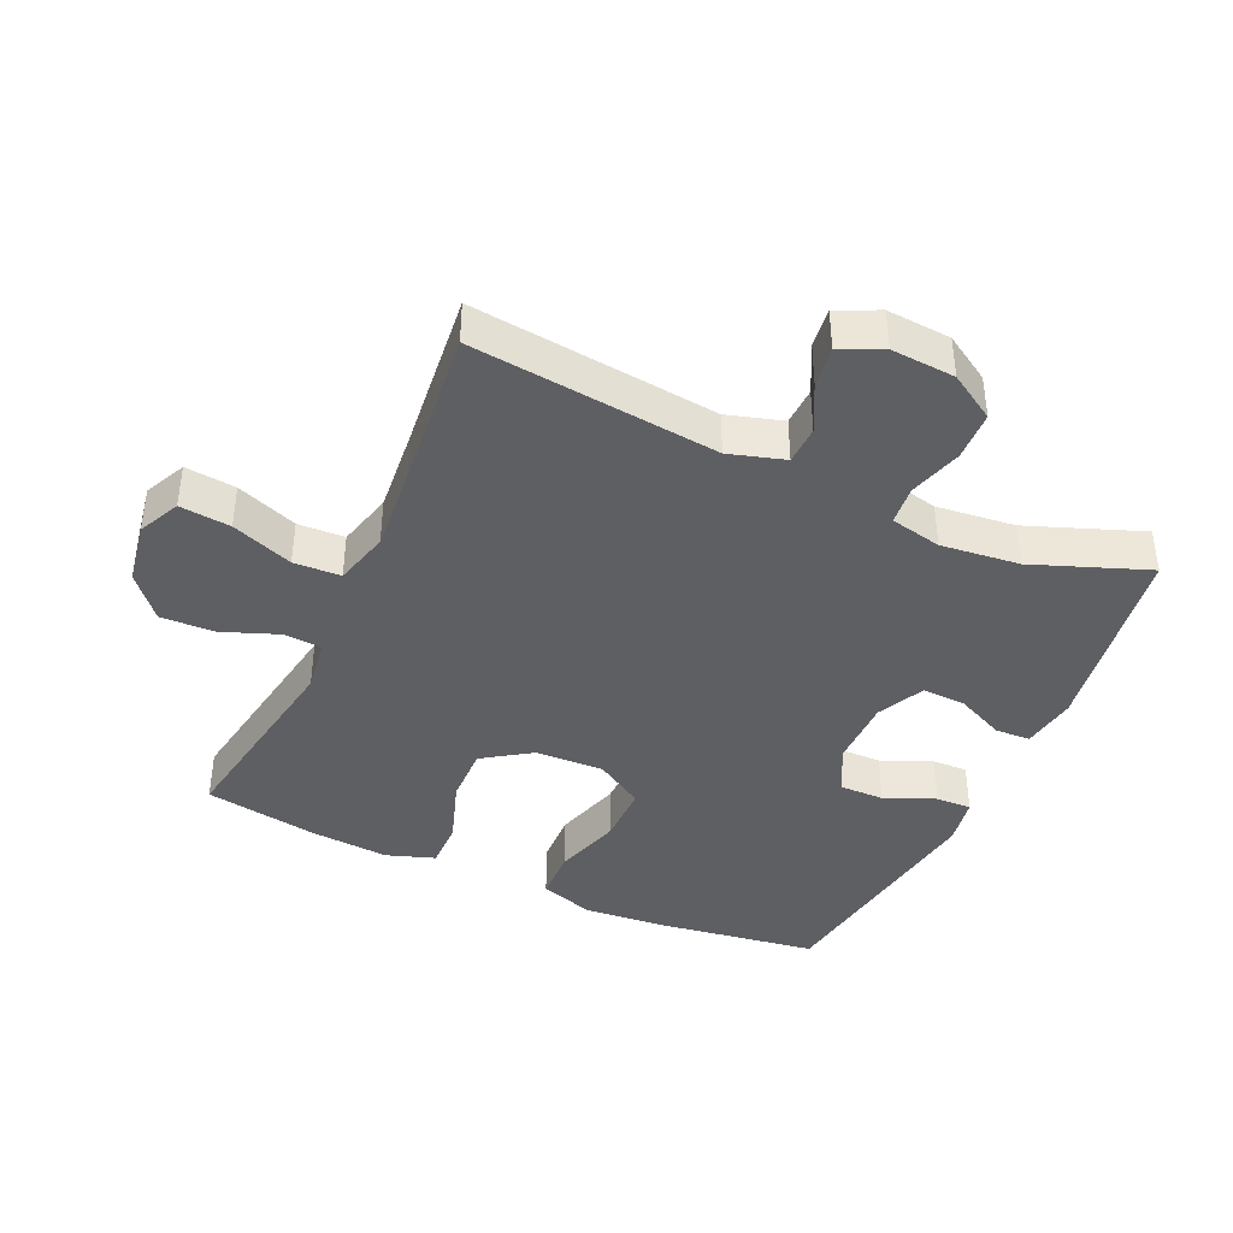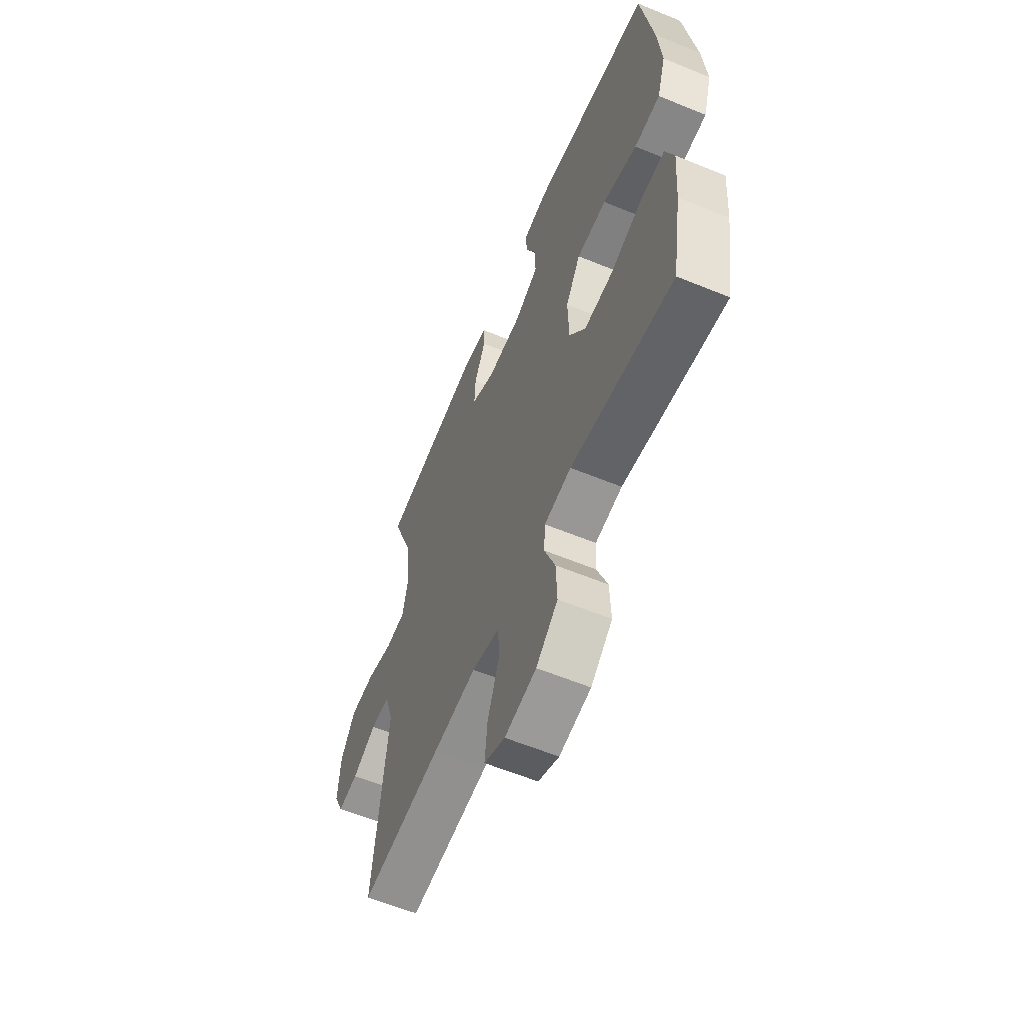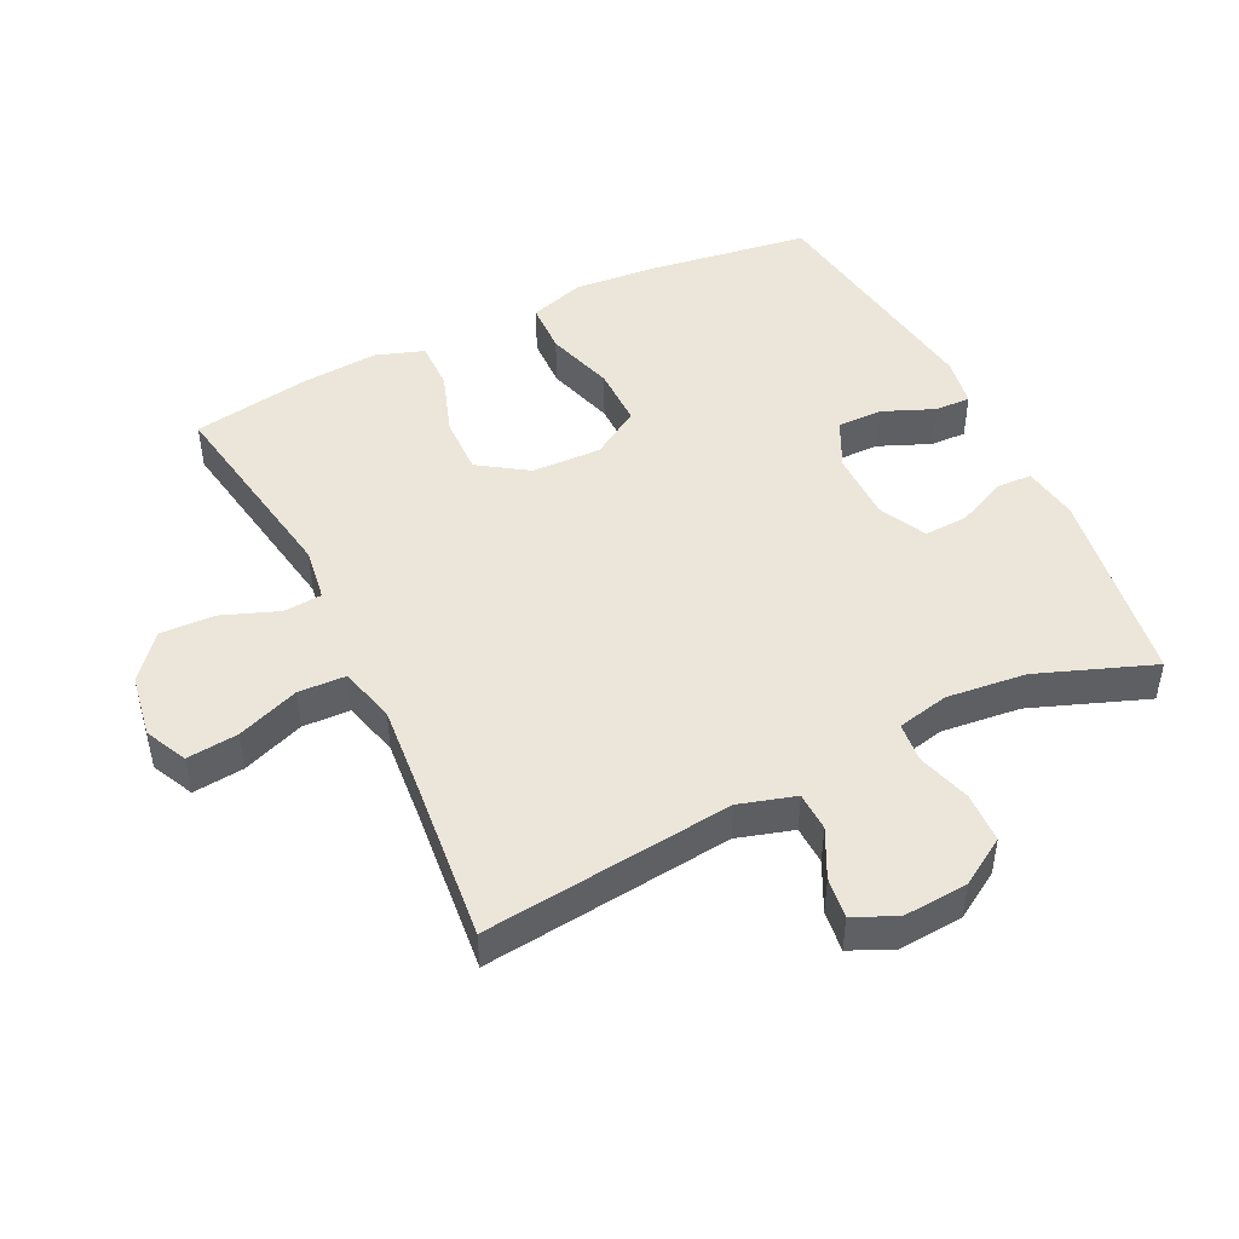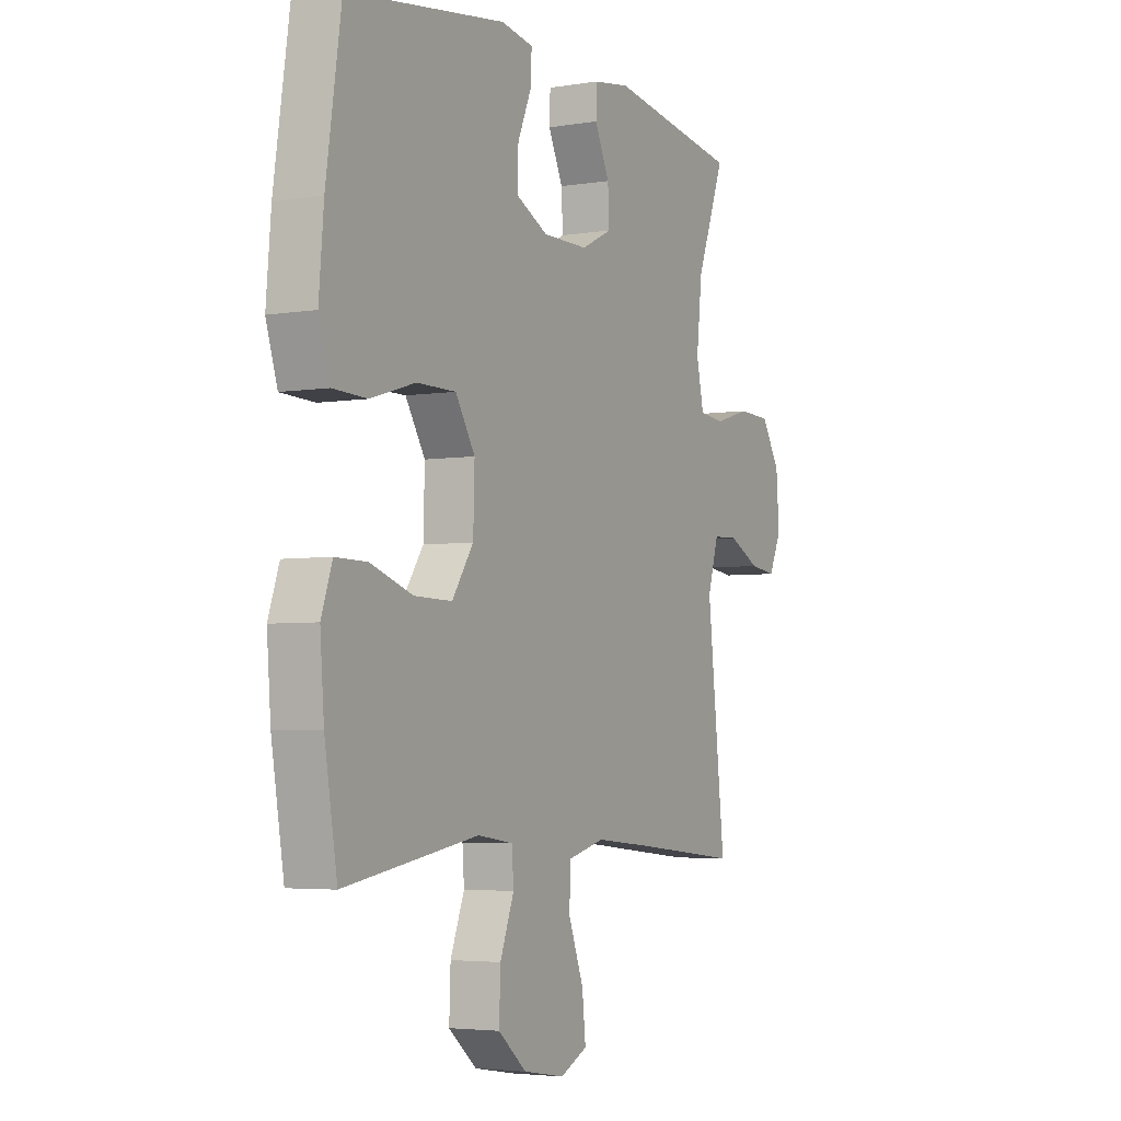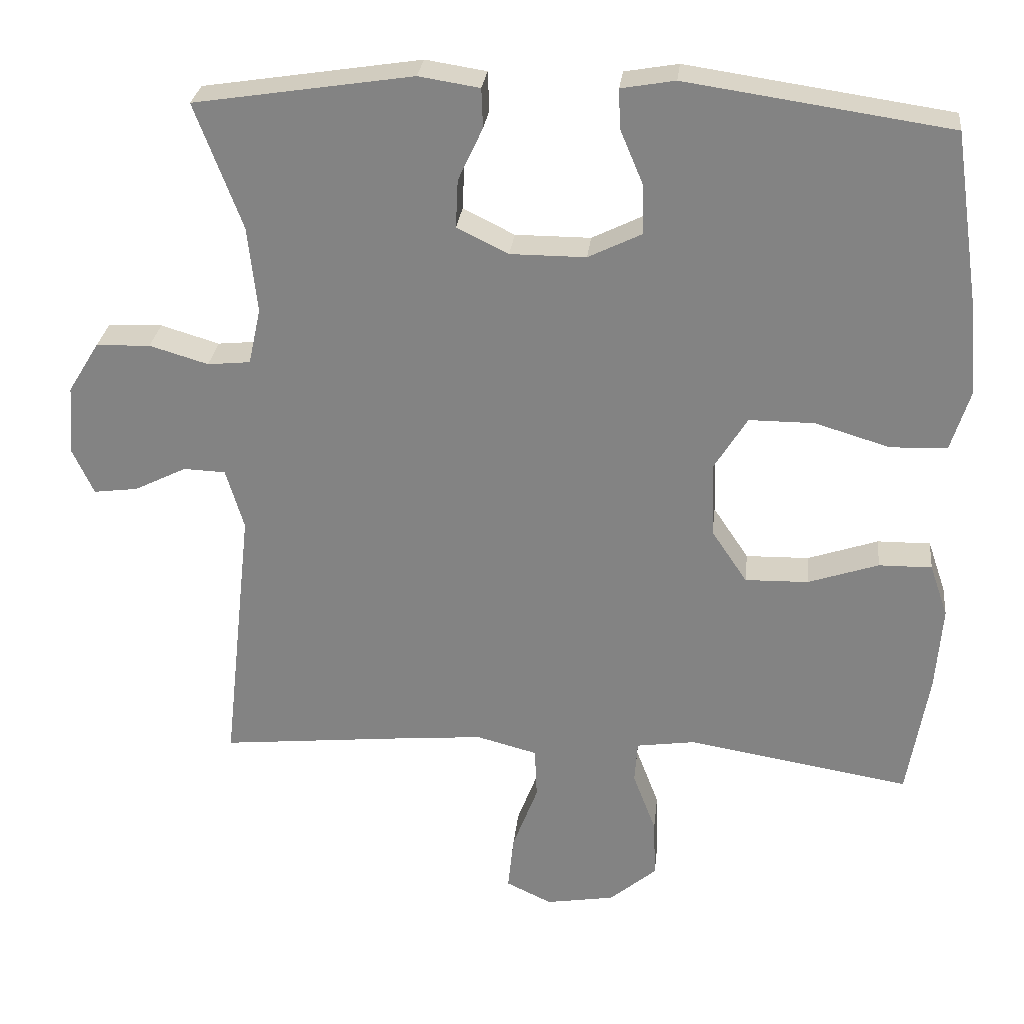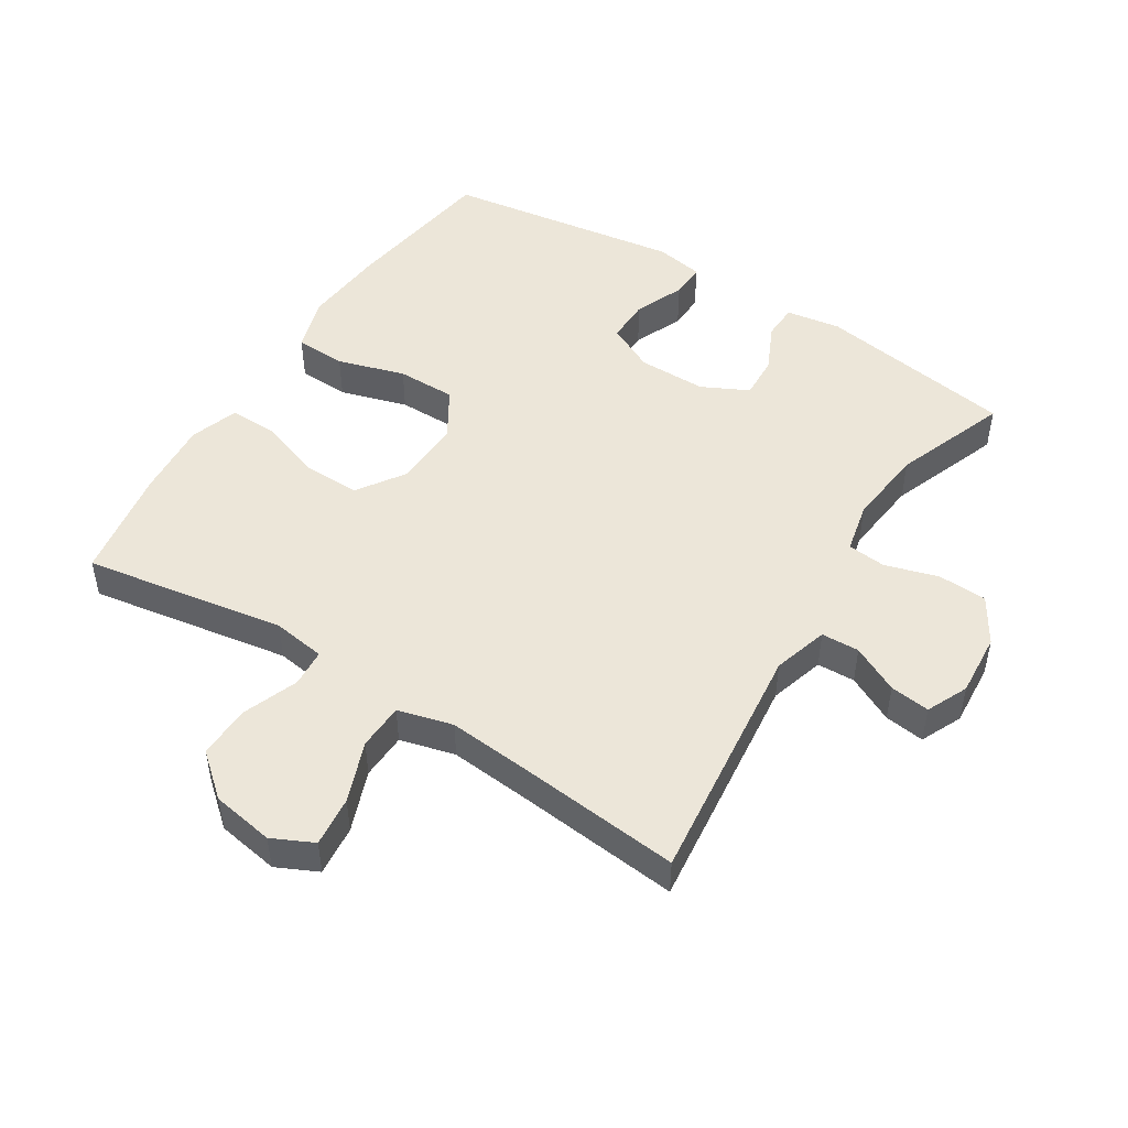
<metadata>
{"format":"obj","ext":"obj","renderer":"f3d","projection":"perspective","resolution":1024,"background":"white","views":[{"elev":-40.7,"azim":-114.4,"up":"+Y"},{"elev":-60.1,"azim":67.2,"up":"+Z"},{"elev":47.2,"azim":-116.1,"up":"+Y"},{"elev":-4.1,"azim":118.3,"up":"+Z"},{"elev":28.0,"azim":6.3,"up":"+Z"},{"elev":48.8,"azim":-147.8,"up":"+Y"}]}
</metadata>
<code>
v 0.5 0.07 0.5
v 0.535 0.07 0.262
v 0.546 0.07 0.133
v 0.52 0.07 0.05
v 0.442 0.07 0.047
v 0.339 0.07 0.078
v 0.249 0.07 0.078
v 0.204 0.07 0.005
v 0.207 0.07 -0.099
v 0.256 0.07 -0.172
v 0.343 0.07 -0.17
v 0.44 0.07 -0.137
v 0.513 0.07 -0.136
v 0.538 0.07 -0.209
v 0.529 0.07 -0.326
v 0.5 0.07 -0.5
v 0.192 0.07 -0.449
v 0.111 0.07 -0.461
v 0.107 0.07 -0.519
v 0.139 0.07 -0.603
v 0.142 0.07 -0.685
v 0.077 0.07 -0.74
v -0.018 0.07 -0.756
v -0.081 0.07 -0.726
v -0.073 0.07 -0.649
v -0.038 0.07 -0.556
v -0.041 0.07 -0.485
v -0.125 0.07 -0.463
v -0.256 0.07 -0.475
v -0.5 0.07 -0.5
v -0.459 0.07 -0.127
v -0.484 0.07 -0.043
v -0.542 0.07 -0.041
v -0.614 0.07 -0.077
v -0.675 0.07 -0.085
v -0.704 0.07 -0.022
v -0.697 0.07 0.075
v -0.654 0.07 0.145
v -0.579 0.07 0.148
v -0.498 0.07 0.124
v -0.439 0.07 0.13
v -0.422 0.07 0.208
v -0.435 0.07 0.327
v -0.5 0.07 0.5
v -0.199 0.07 0.547
v -0.115 0.07 0.534
v -0.113 0.07 0.48
v -0.147 0.07 0.407
v -0.15 0.07 0.341
v -0.079 0.07 0.306
v 0.025 0.07 0.306
v 0.098 0.07 0.342
v 0.097 0.07 0.41
v 0.065 0.07 0.486
v 0.063 0.07 0.54
v 0.137 0.07 0.553
v 0.5 0 0.5
v 0.535 0 0.262
v 0.546 0 0.133
v 0.52 0 0.05
v 0.442 0 0.047
v 0.339 0 0.078
v 0.249 0 0.078
v 0.204 0 0.005
v 0.207 0 -0.099
v 0.256 0 -0.172
v 0.343 0 -0.17
v 0.44 0 -0.137
v 0.513 0 -0.136
v 0.538 0 -0.209
v 0.529 0 -0.326
v 0.5 0 -0.5
v 0.192 0 -0.449
v 0.111 0 -0.461
v 0.107 0 -0.519
v 0.139 0 -0.603
v 0.142 0 -0.685
v 0.077 0 -0.74
v -0.018 0 -0.756
v -0.081 0 -0.726
v -0.073 0 -0.649
v -0.038 0 -0.556
v -0.041 0 -0.485
v -0.125 0 -0.463
v -0.256 0 -0.475
v -0.5 0 -0.5
v -0.459 0 -0.127
v -0.484 0 -0.043
v -0.542 0 -0.041
v -0.614 0 -0.077
v -0.675 0 -0.085
v -0.704 0 -0.022
v -0.697 0 0.075
v -0.654 0 0.145
v -0.579 0 0.148
v -0.498 0 0.124
v -0.439 0 0.13
v -0.422 0 0.208
v -0.435 0 0.327
v -0.5 0 0.5
v -0.199 0 0.547
v -0.115 0 0.534
v -0.113 0 0.48
v -0.147 0 0.407
v -0.15 0 0.341
v -0.079 0 0.306
v 0.025 0 0.306
v 0.098 0 0.342
v 0.097 0 0.41
v 0.065 0 0.486
v 0.063 0 0.54
v 0.137 0 0.553
f 53 54 55 56
f 52 53 56 1
f 51 52 1 2
f 50 51 2 3
f 45 46 47 48
f 43 44 45 48
f 42 43 48 49
f 41 42 49 50
f 37 38 39 40
f 37 40 41
f 36 37 41
f 33 34 35 36
f 32 33 36 41
f 31 32 41 50
f 29 30 31 50
f 23 24 25 26
f 23 26 27
f 22 23 27
f 19 20 21 22
f 18 19 22 27
f 14 15 16 17
f 14 17 18
f 11 12 13 14
f 10 11 14 18
f 9 10 18 27
f 3 4 5 6
f 3 6 7
f 50 3 7
f 28 29 50 7
f 8 9 27 28
f 7 8 28
f 112 111 110 109
f 57 112 109 108
f 58 57 108 107
f 59 58 107 106
f 104 103 102 101
f 104 101 100 99
f 105 104 99 98
f 106 105 98 97
f 96 95 94 93
f 97 96 93
f 97 93 92
f 92 91 90 89
f 97 92 89 88
f 106 97 88 87
f 106 87 86 85
f 82 81 80 79
f 83 82 79
f 83 79 78
f 78 77 76 75
f 83 78 75 74
f 73 72 71 70
f 74 73 70
f 70 69 68 67
f 74 70 67 66
f 83 74 66 65
f 62 61 60 59
f 63 62 59
f 63 59 106
f 63 106 85 84
f 84 83 65 64
f 84 64 63
f 1 57 58 2
f 2 58 59 3
f 3 59 60 4
f 4 60 61 5
f 5 61 62 6
f 6 62 63 7
f 7 63 64 8
f 8 64 65 9
f 9 65 66 10
f 10 66 67 11
f 11 67 68 12
f 12 68 69 13
f 13 69 70 14
f 14 70 71 15
f 15 71 72 16
f 16 72 73 17
f 17 73 74 18
f 18 74 75 19
f 19 75 76 20
f 20 76 77 21
f 21 77 78 22
f 22 78 79 23
f 23 79 80 24
f 24 80 81 25
f 25 81 82 26
f 26 82 83 27
f 27 83 84 28
f 28 84 85 29
f 29 85 86 30
f 30 86 87 31
f 31 87 88 32
f 32 88 89 33
f 33 89 90 34
f 34 90 91 35
f 35 91 92 36
f 36 92 93 37
f 37 93 94 38
f 38 94 95 39
f 39 95 96 40
f 40 96 97 41
f 41 97 98 42
f 42 98 99 43
f 43 99 100 44
f 44 100 101 45
f 45 101 102 46
f 46 102 103 47
f 47 103 104 48
f 48 104 105 49
f 49 105 106 50
f 50 106 107 51
f 51 107 108 52
f 52 108 109 53
f 53 109 110 54
f 54 110 111 55
f 55 111 112 56
f 56 112 57 1

</code>
